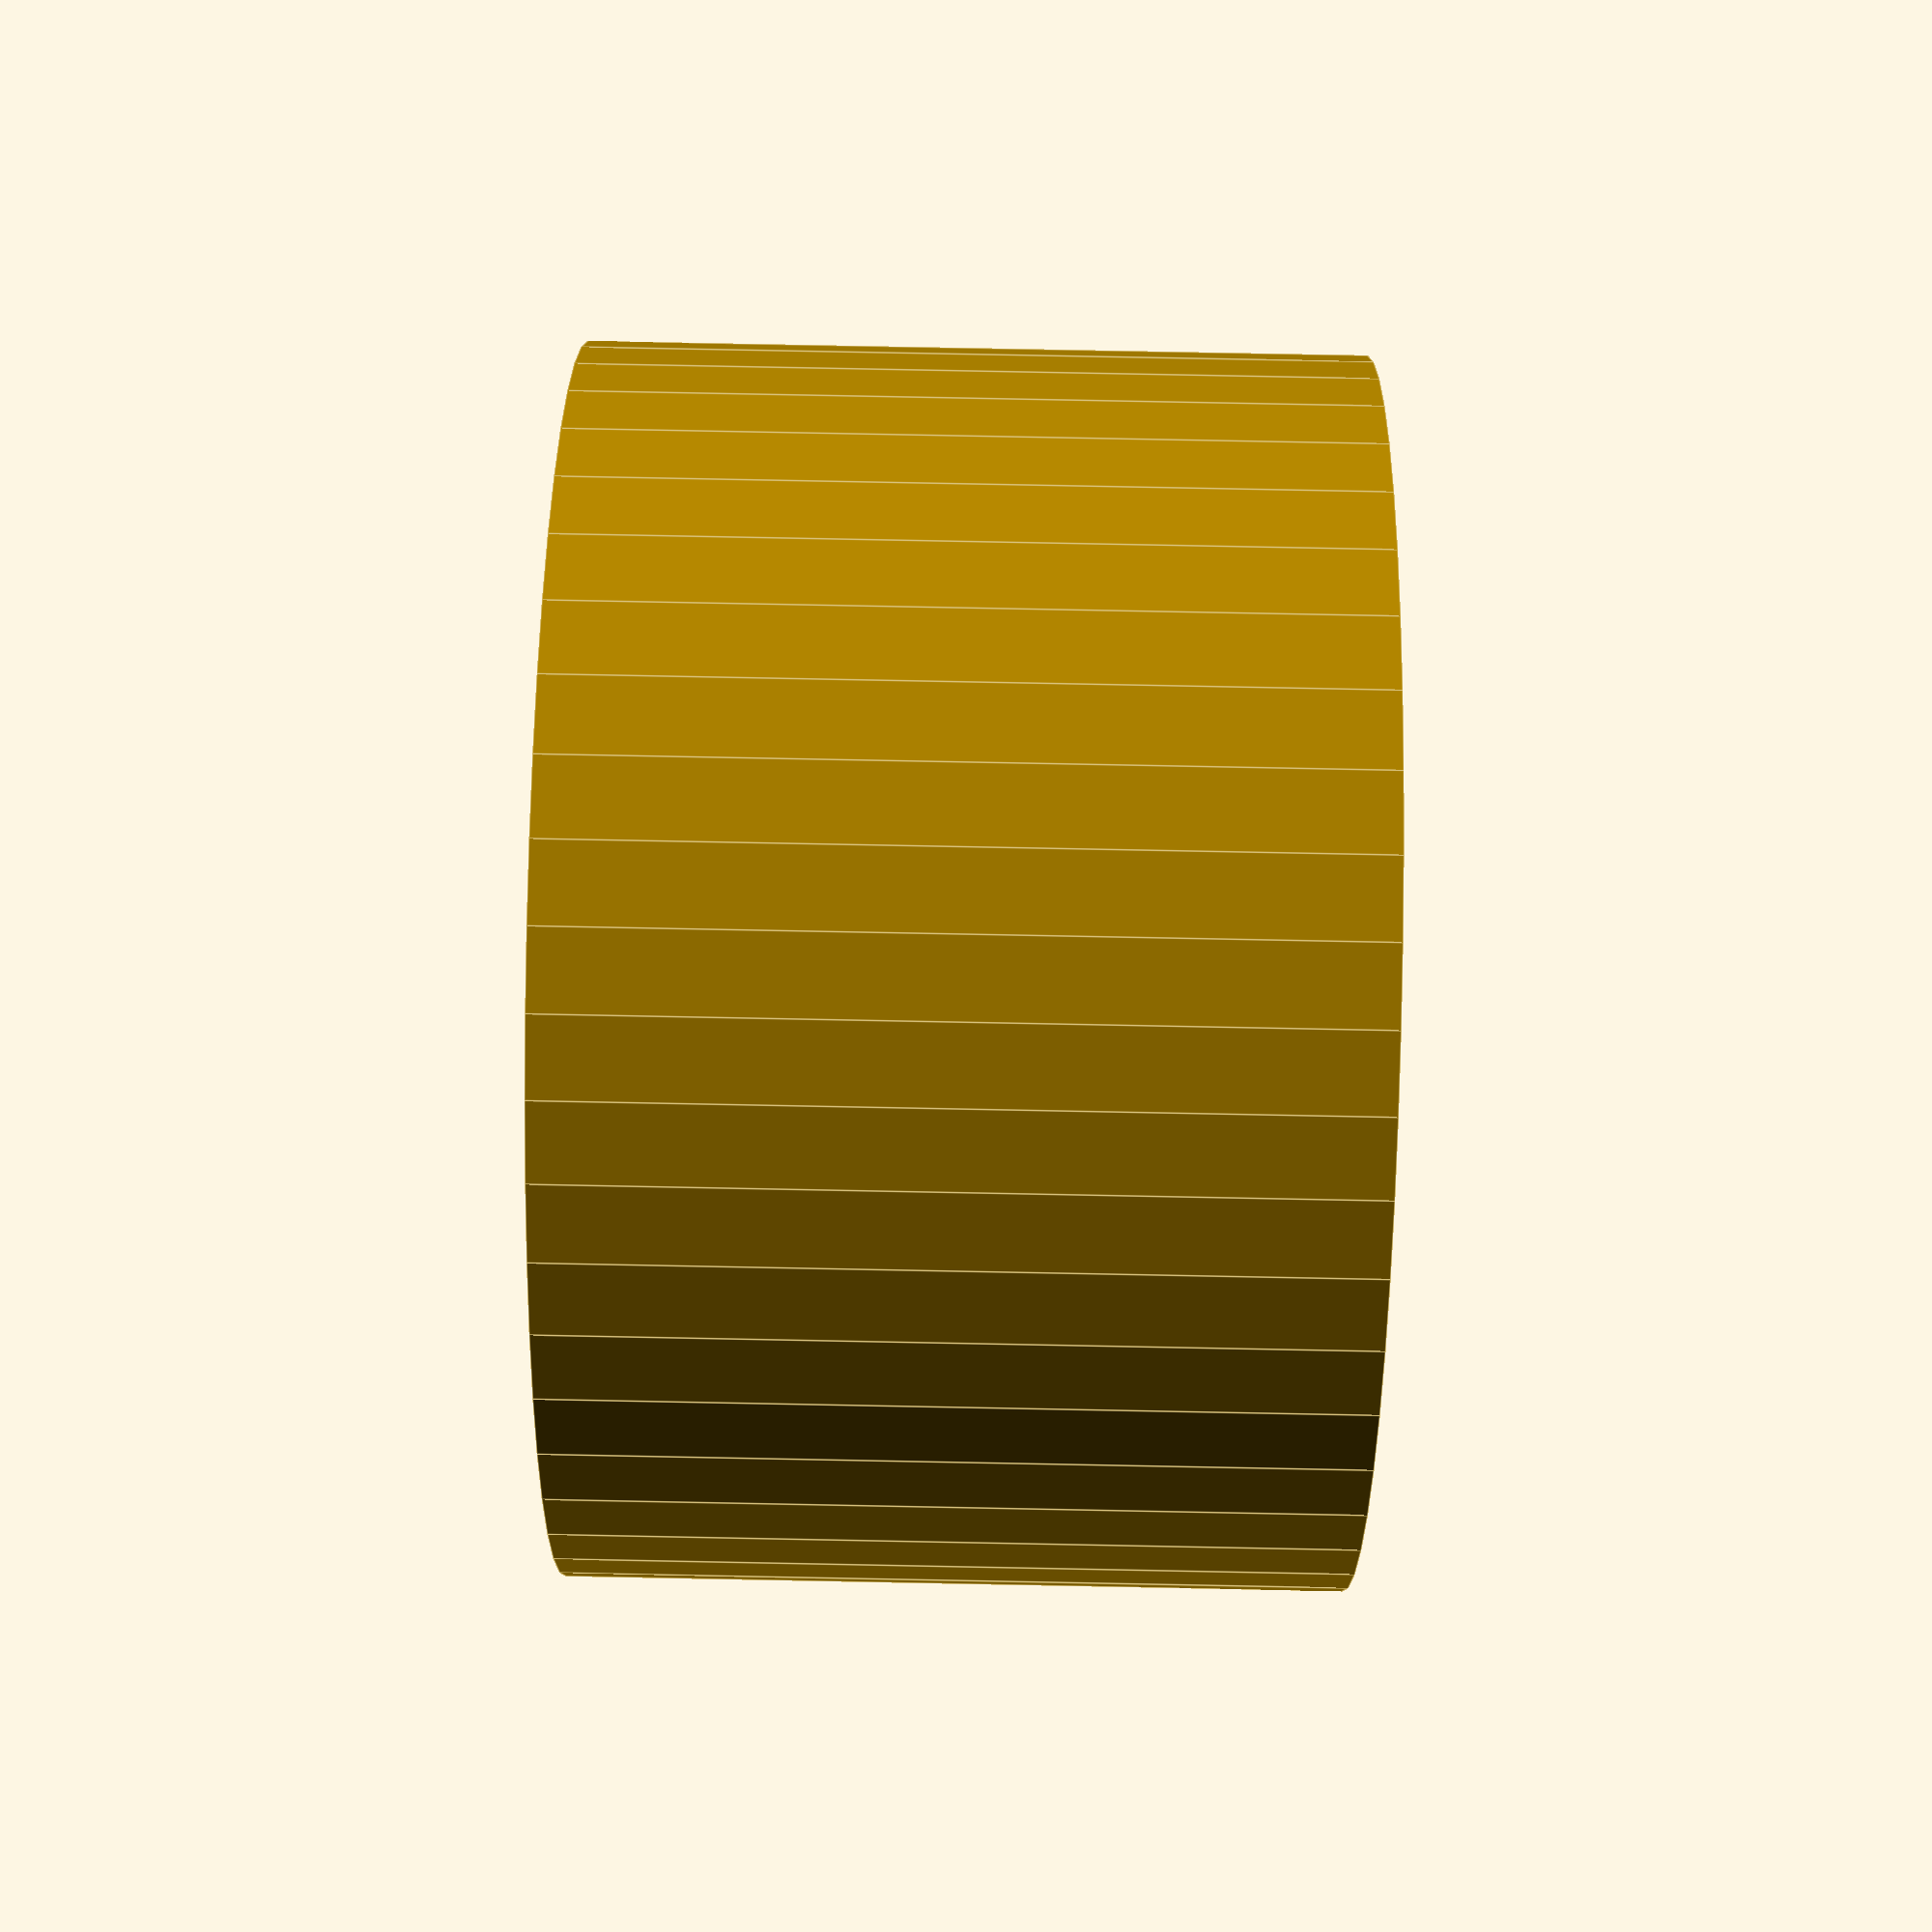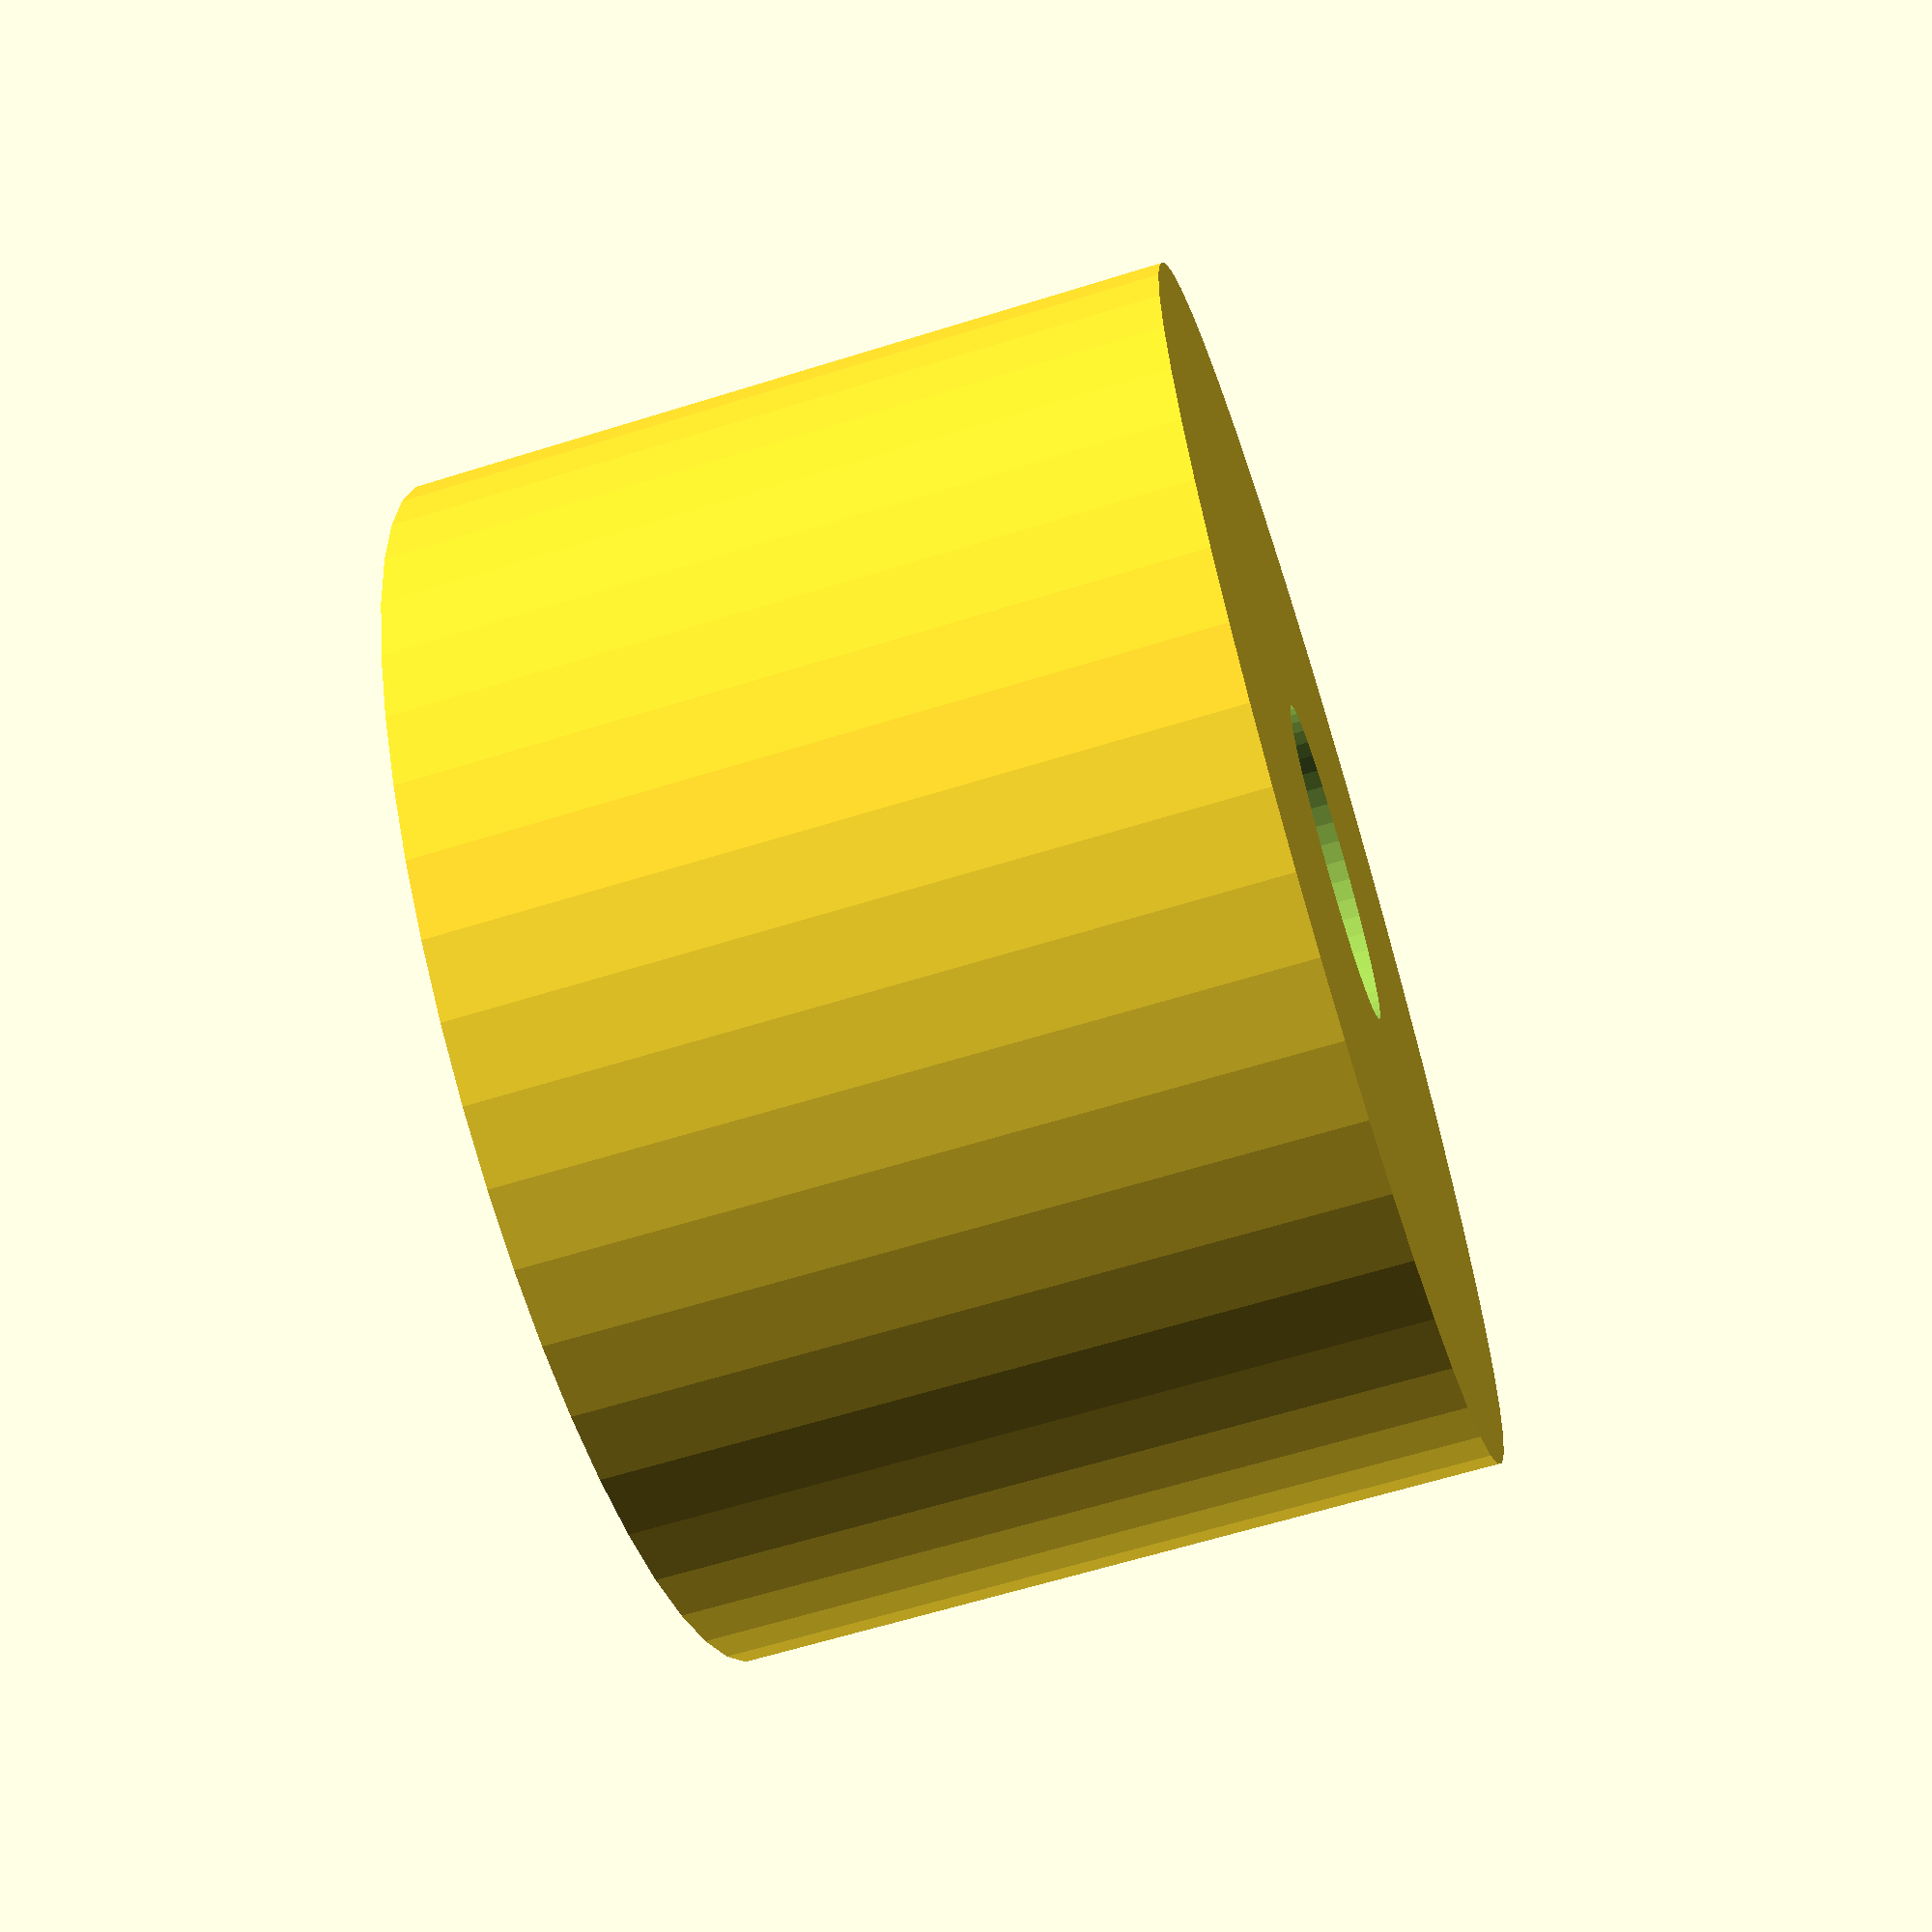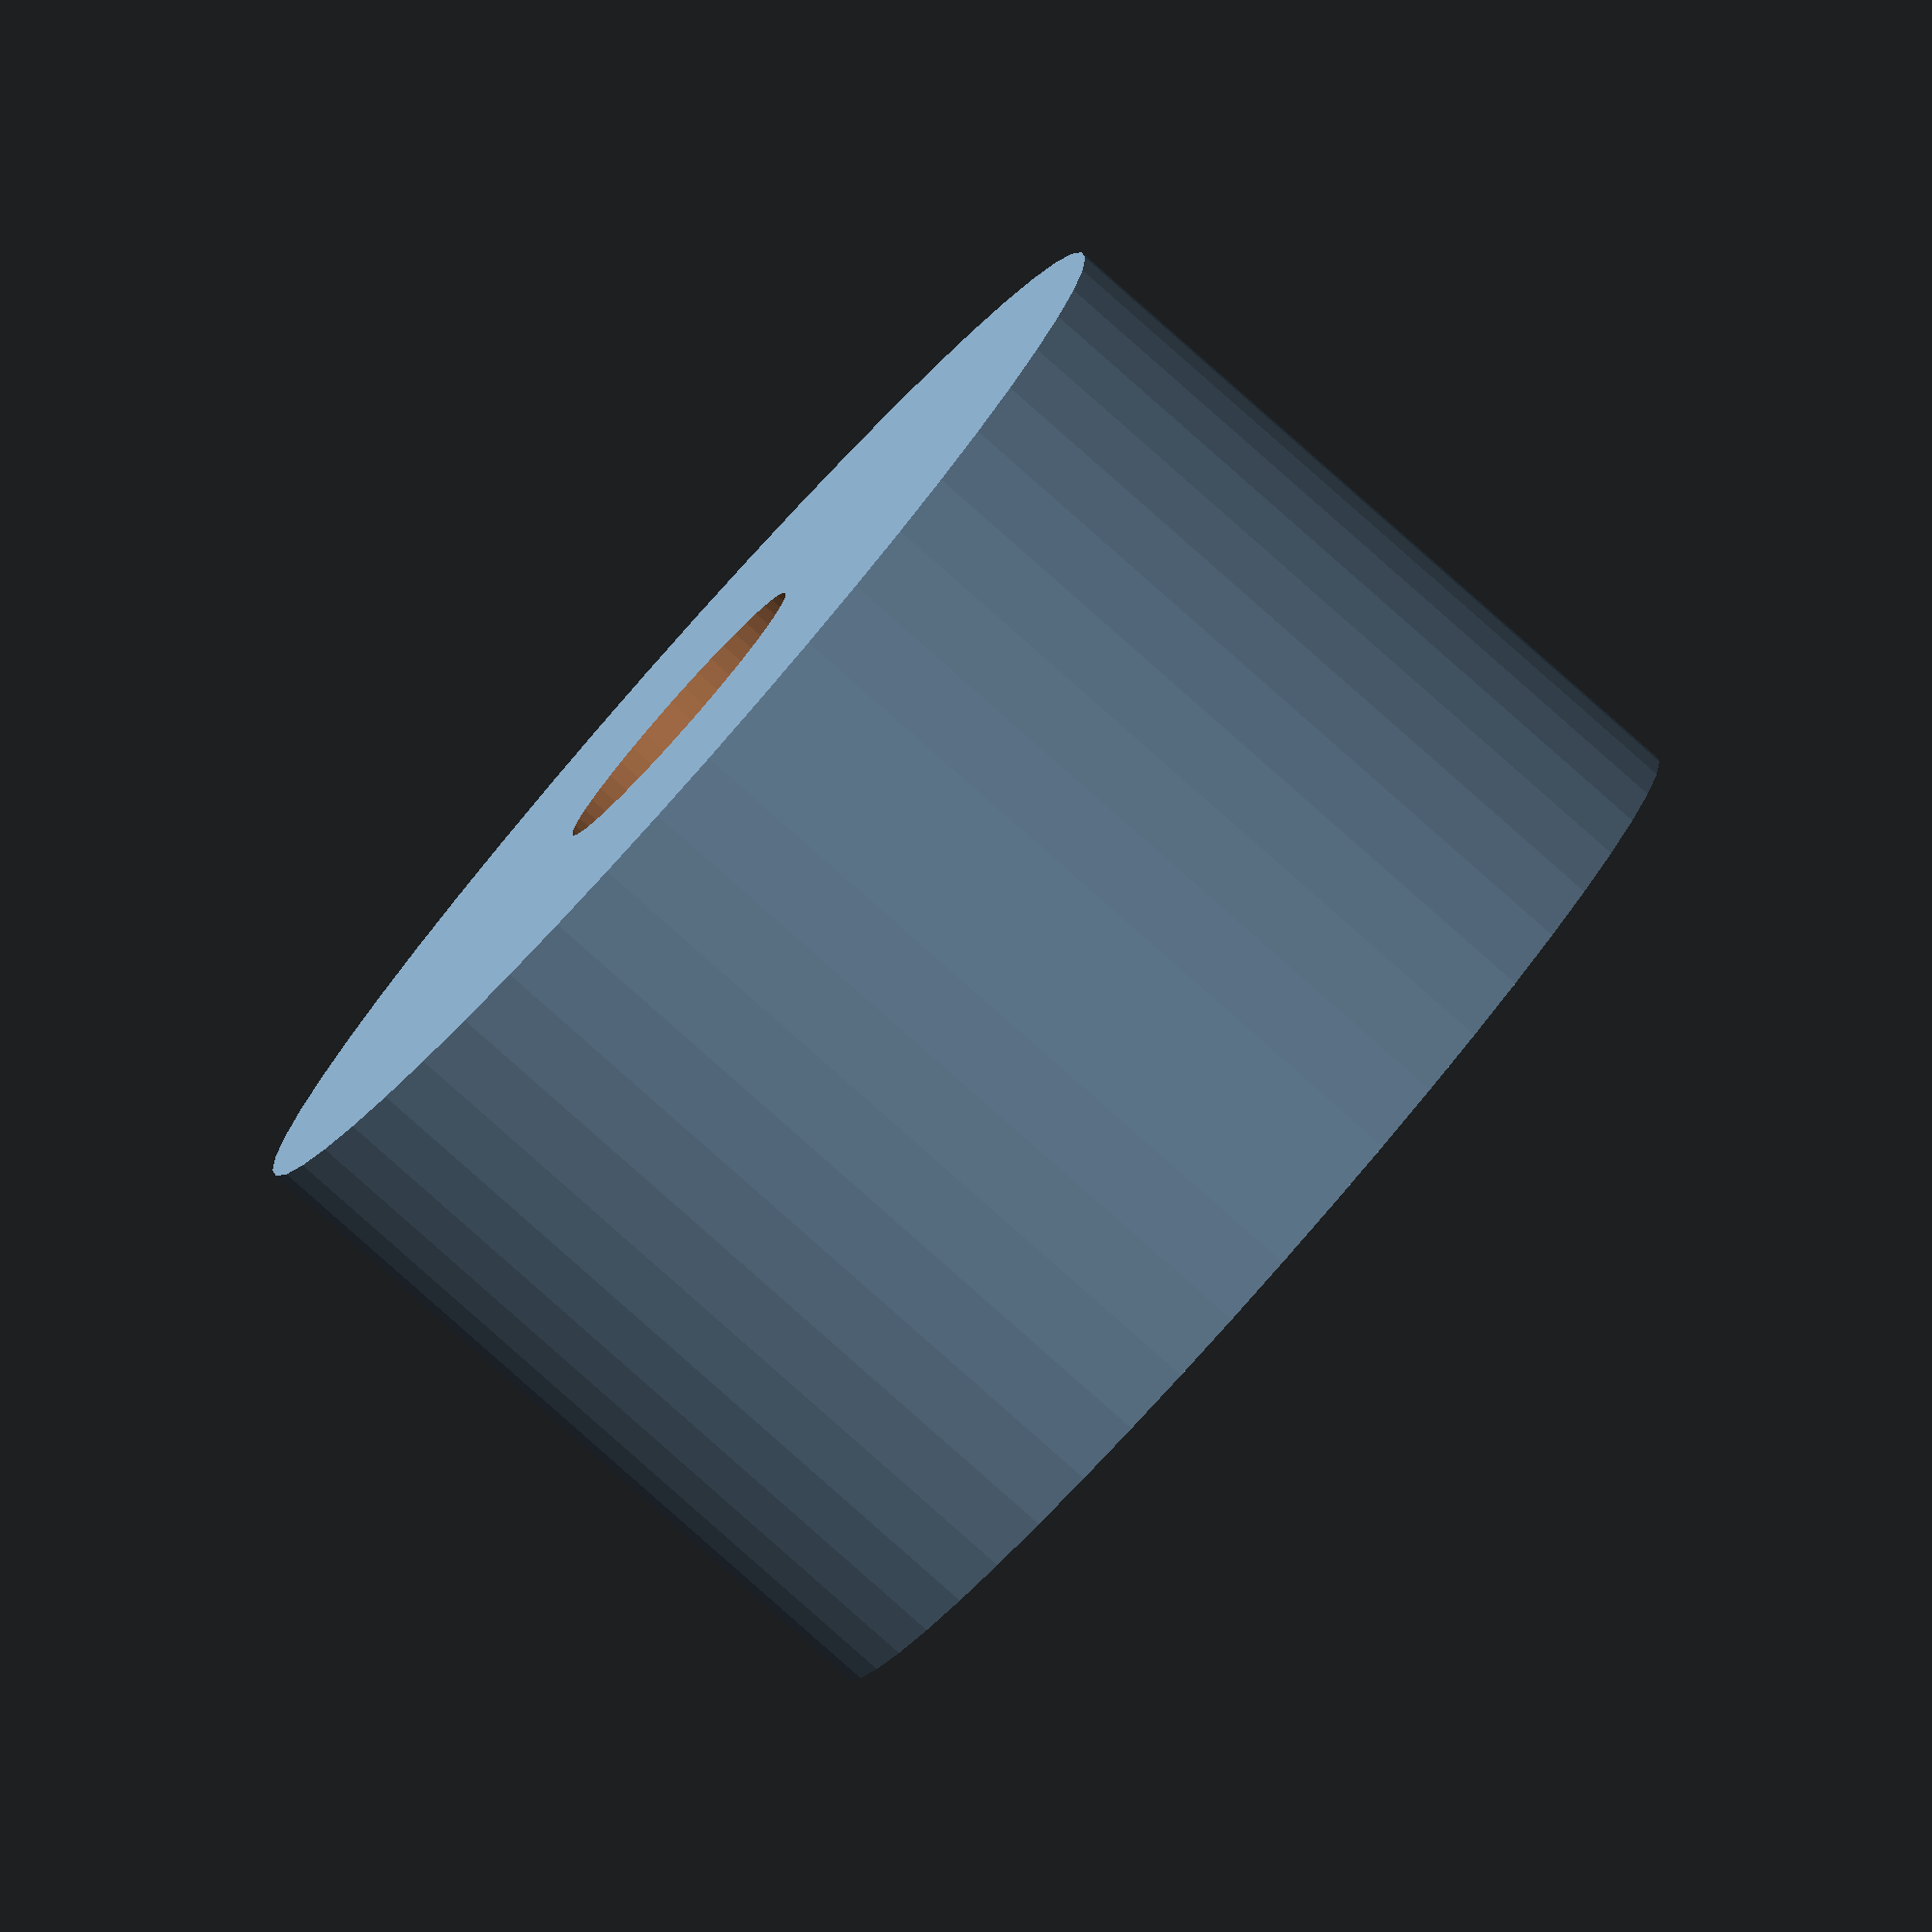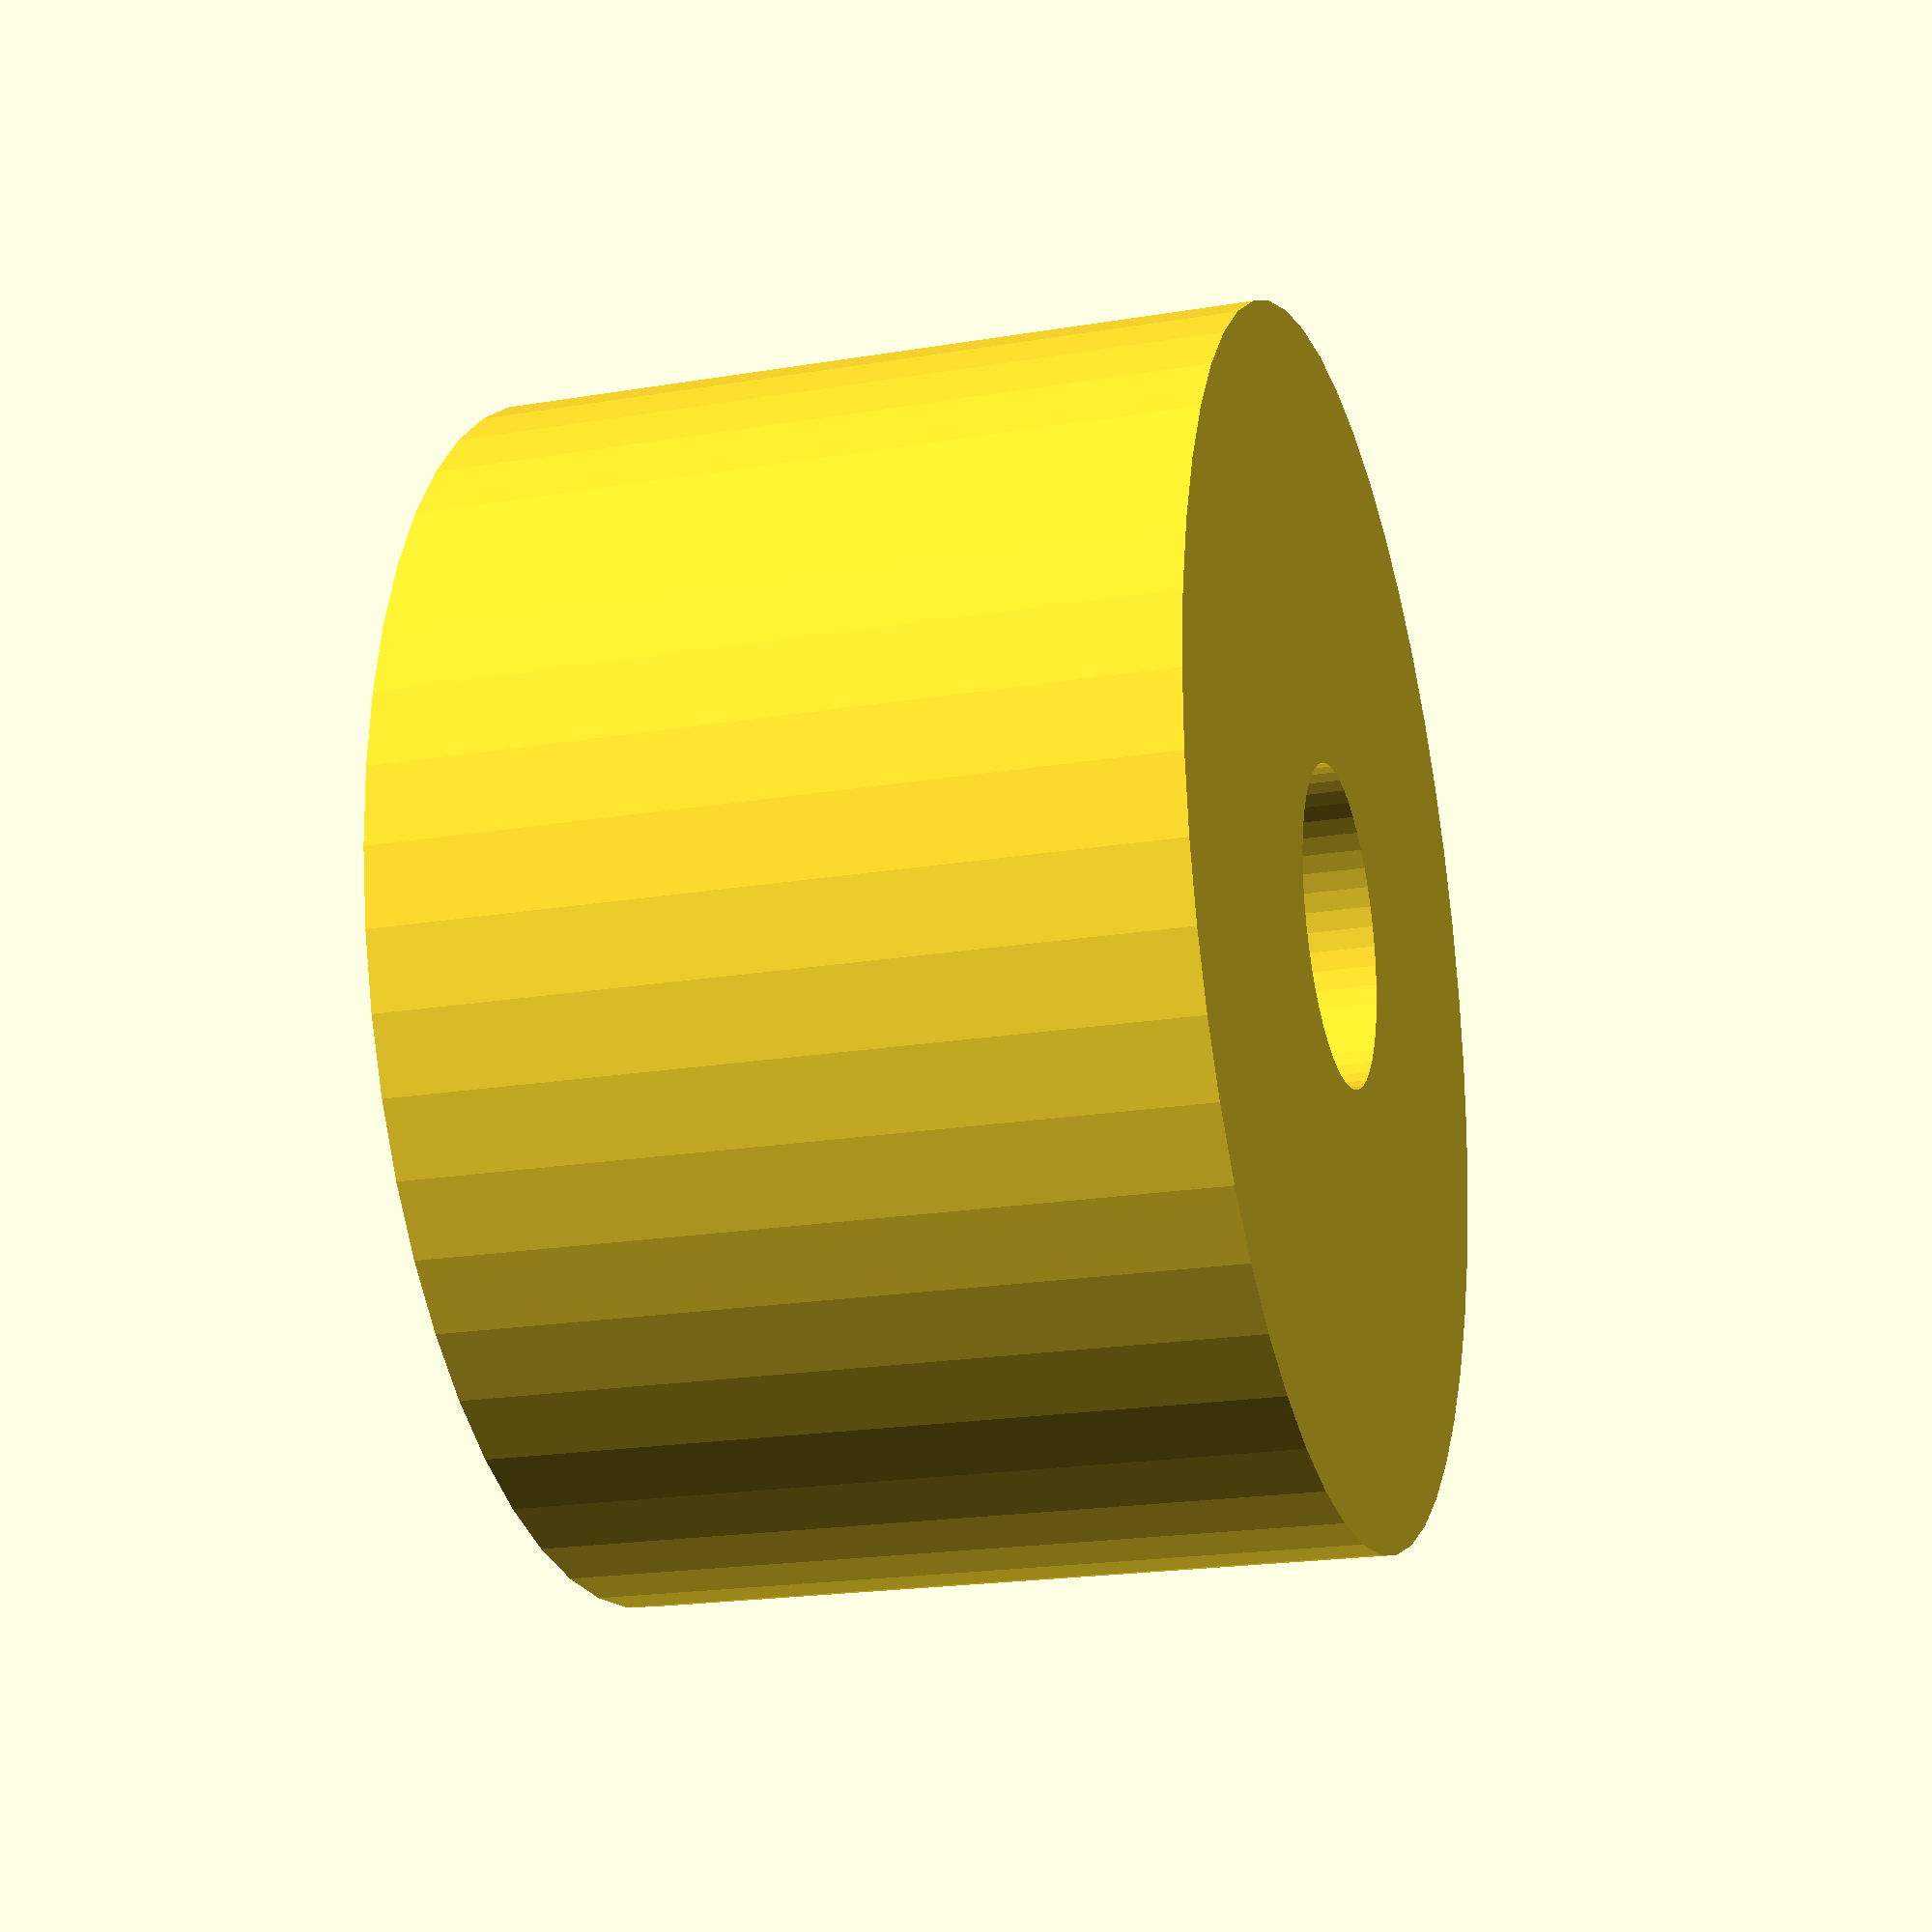
<openscad>
$fn = 50;


difference() {
	union() {
		translate(v = [0, 0, -12.5000000000]) {
			cylinder(h = 25, r = 20.0000000000);
		}
	}
	union() {
		translate(v = [0, 0, -100.0000000000]) {
			cylinder(h = 200, r = 5.2500000000);
		}
	}
}
</openscad>
<views>
elev=278.1 azim=271.7 roll=271.1 proj=p view=edges
elev=243.2 azim=151.8 roll=252.5 proj=p view=wireframe
elev=82.7 azim=193.8 roll=48.5 proj=o view=solid
elev=200.3 azim=44.9 roll=253.0 proj=p view=solid
</views>
